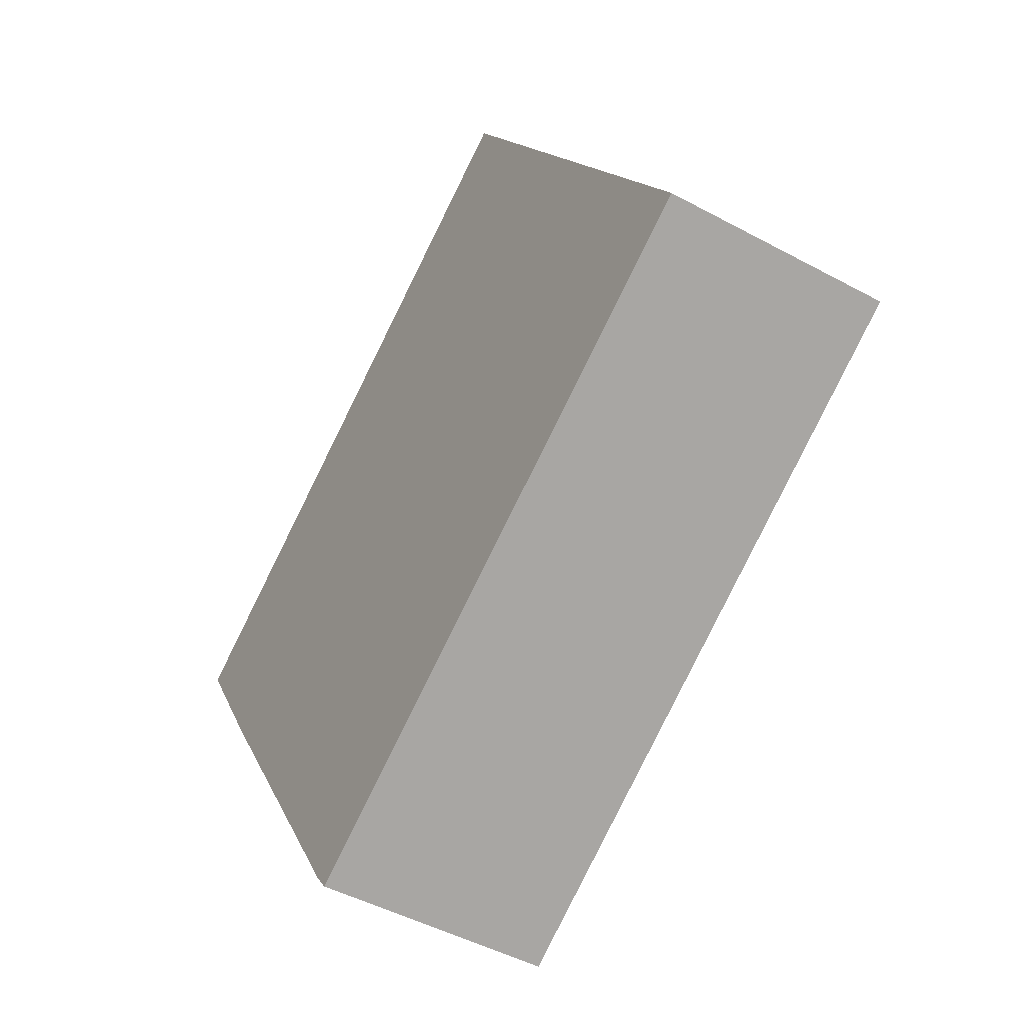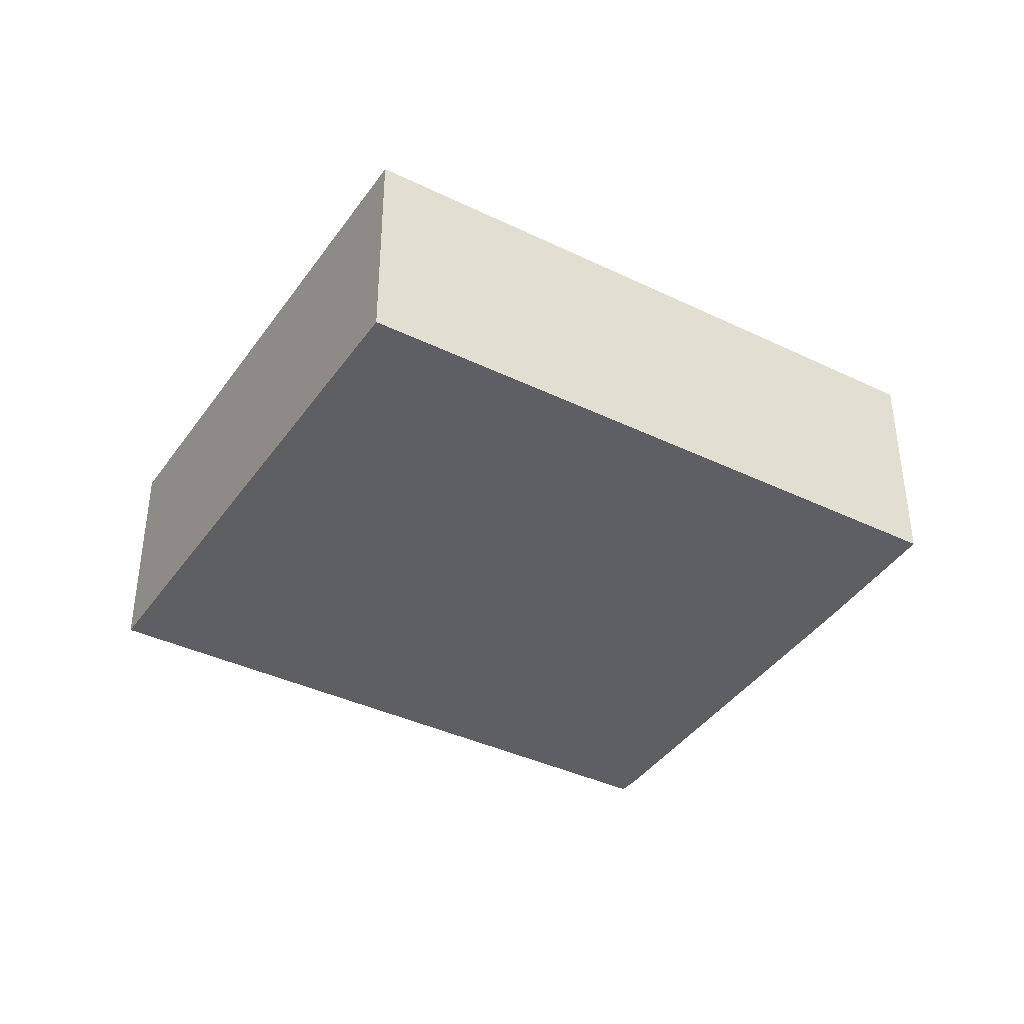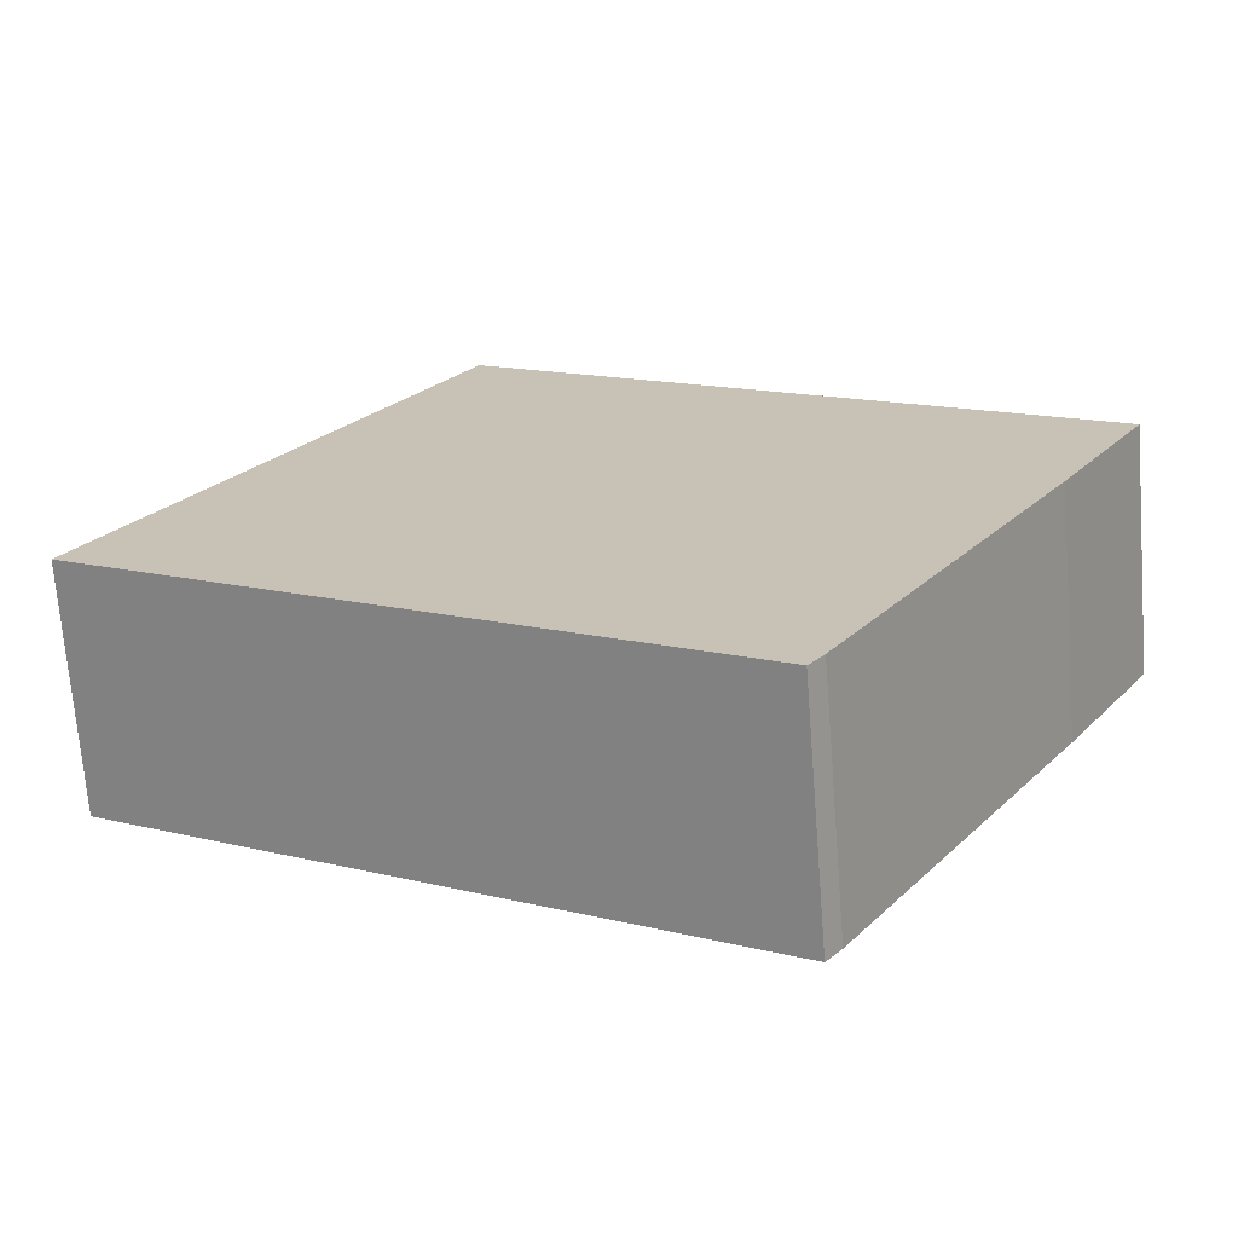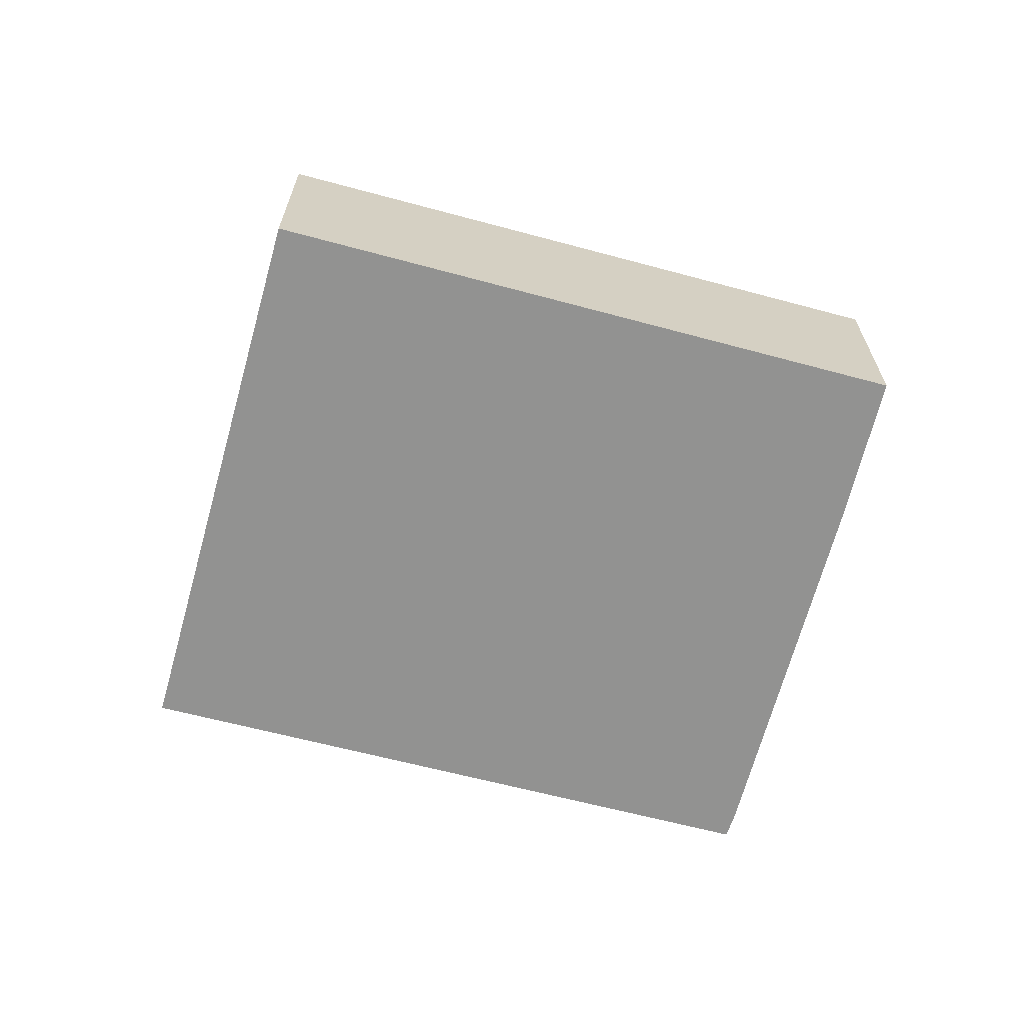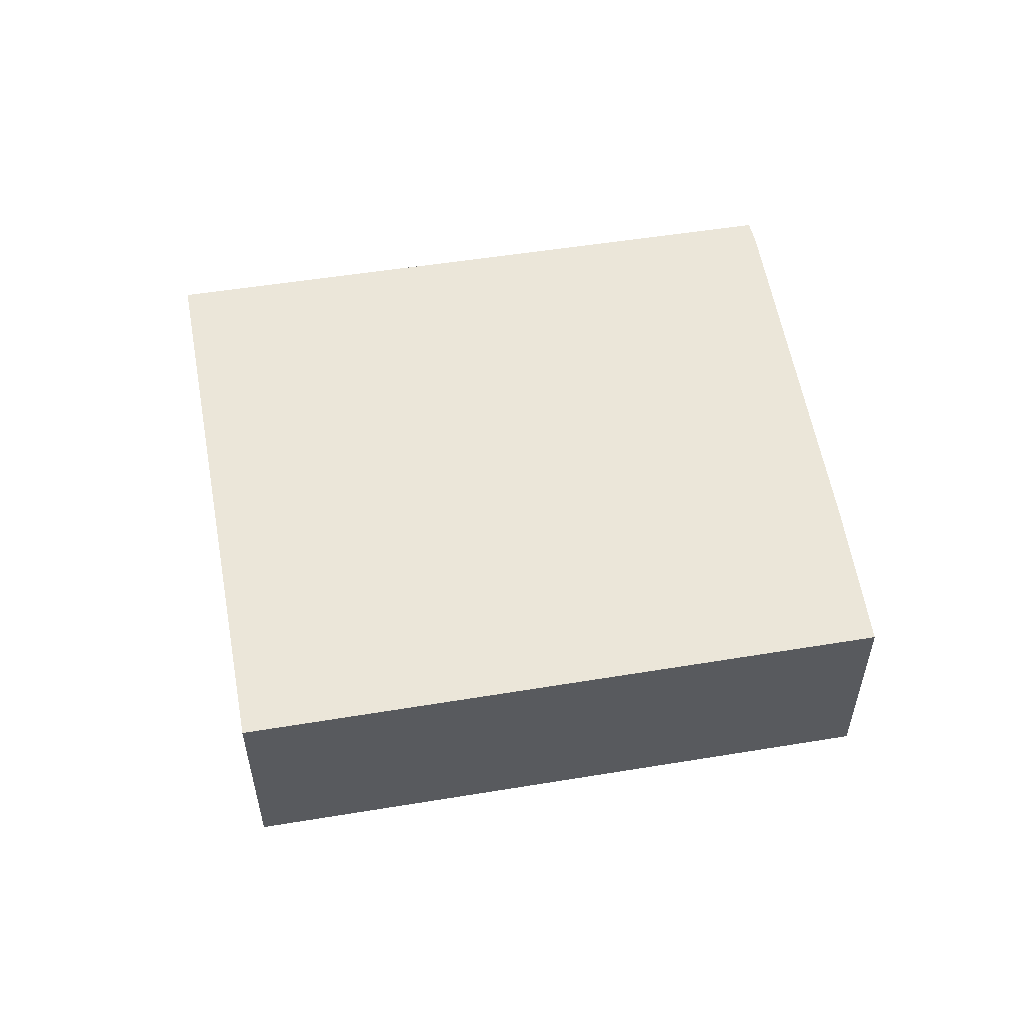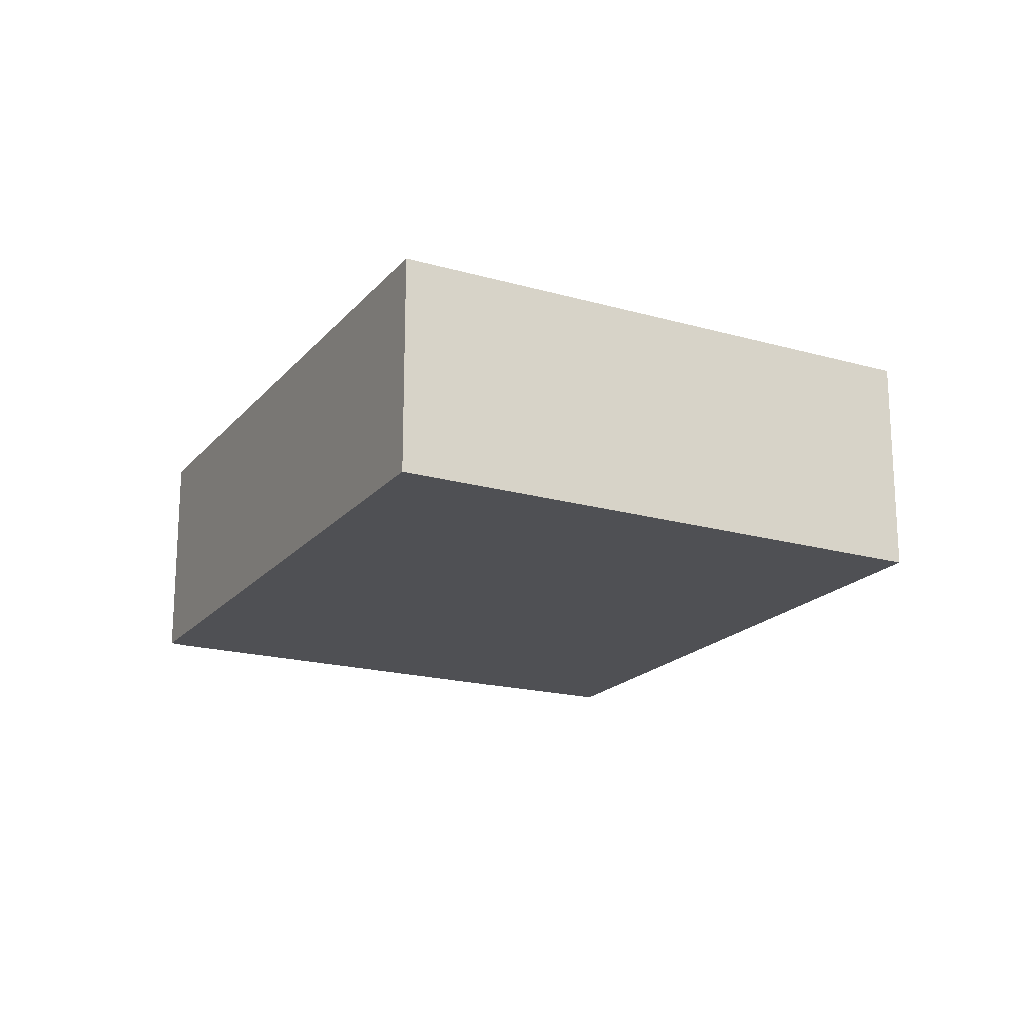
<metadata>
{"format":"obj","ext":"obj","renderer":"f3d","projection":"perspective","resolution":1024,"background":"white","views":[{"elev":-47.4,"azim":-121.5,"up":"+Z"},{"elev":-39.6,"azim":1.0,"up":"+Y"},{"elev":-70.0,"azim":4.5,"up":"+Z"},{"elev":-66.2,"azim":16.9,"up":"+Y"},{"elev":56.1,"azim":22.2,"up":"+Y"},{"elev":-19.2,"azim":-85.8,"up":"+Y"}]}
</metadata>
<code>
v  9.963 2.765 0.071
v  3.946 2.765 6.171
v  10.97 2.765 1.78
v  0 2.765 1.693e-16
v  7.344 2.765 -4.162
v  7.169 2.765 -4.397
v  7.344 2.548e-16 -4.162
v  7.169 2.692e-16 -4.397
v  9.963 -4.348e-18 0.071
v  10.97 -1.09e-16 1.78
v  0 0 0
v  3.946 -3.779e-16 6.171
g defaultobject
f 1 2 3
f 2 1 4
f 4 1 5
f 4 5 6
f 7 6 5
f 6 7 8
f 9 5 1
f 5 9 7
f 10 1 3
f 1 10 9
f 8 4 6
f 4 8 11
f 11 2 4
f 2 11 12
f 12 3 2
f 3 12 10
f 8 12 11
f 12 8 7
f 12 7 9
f 12 9 10

</code>
